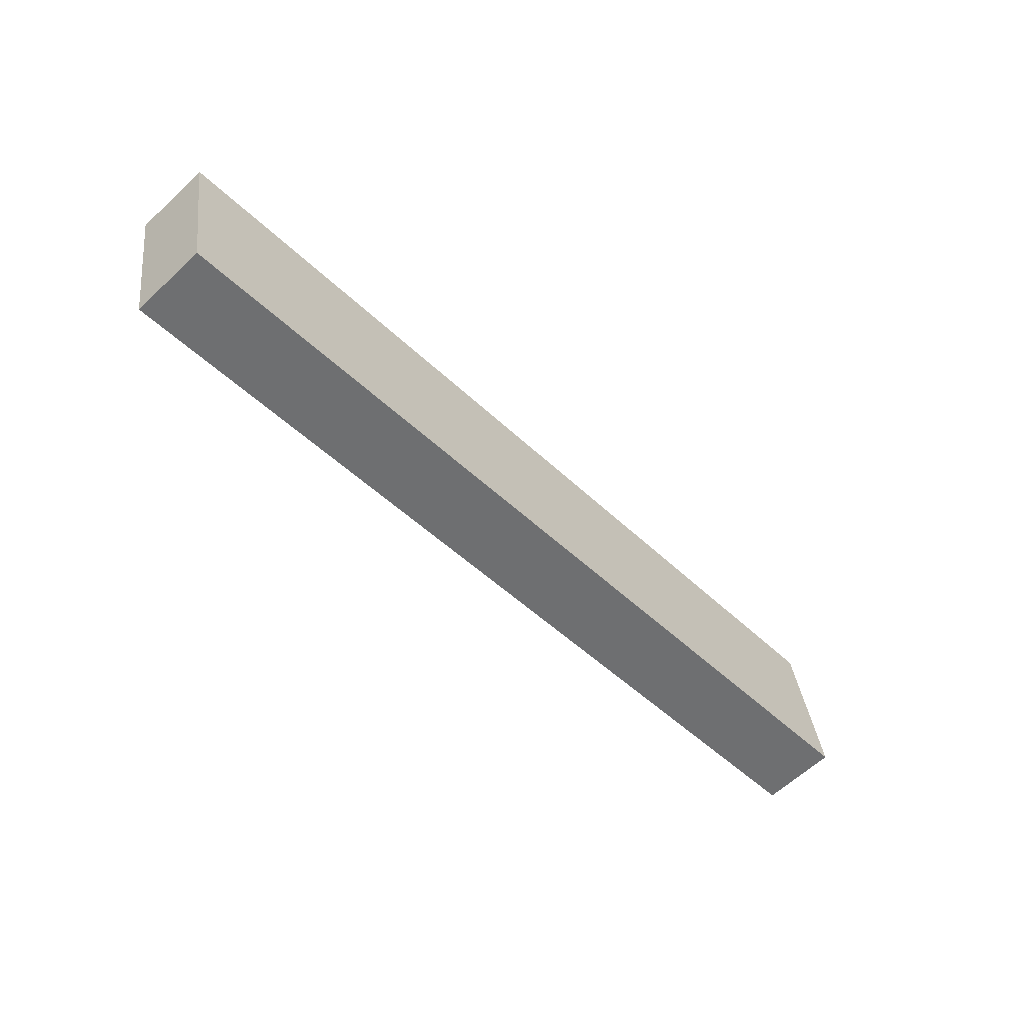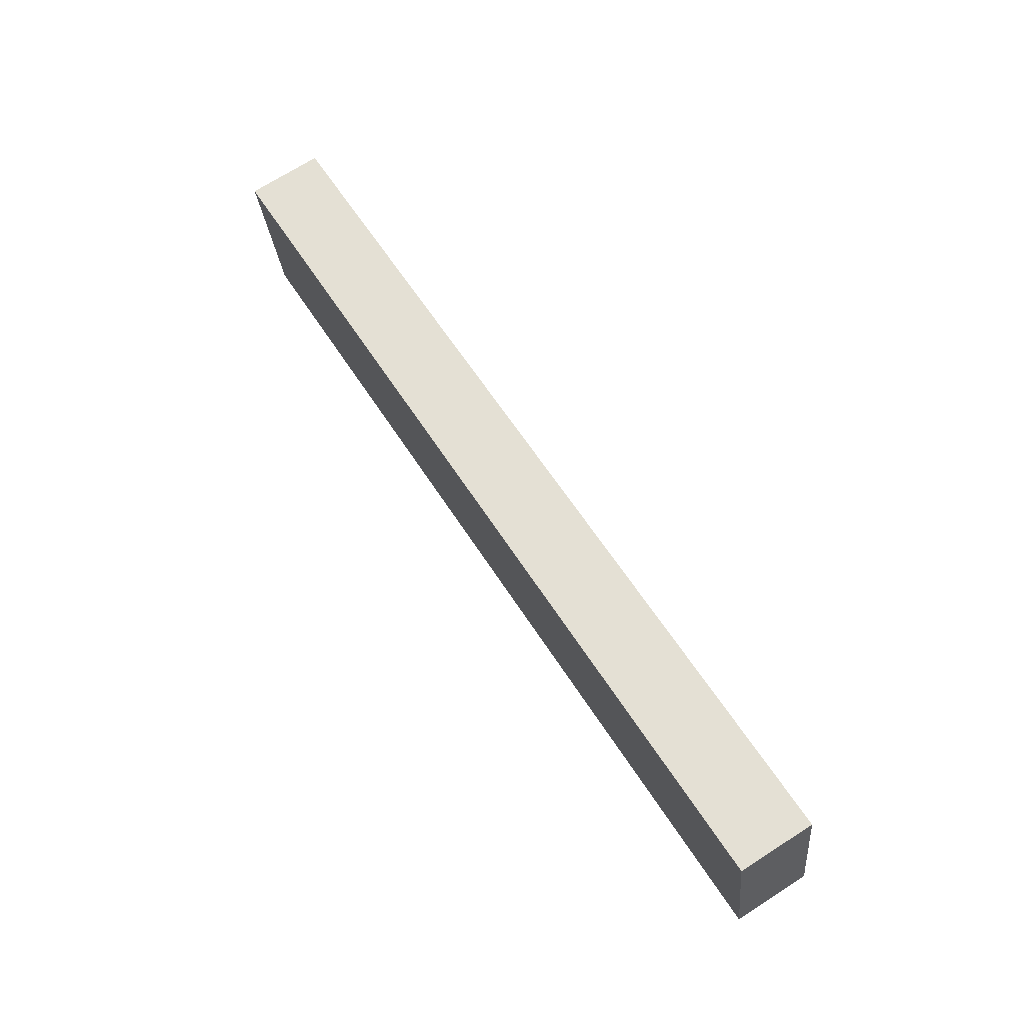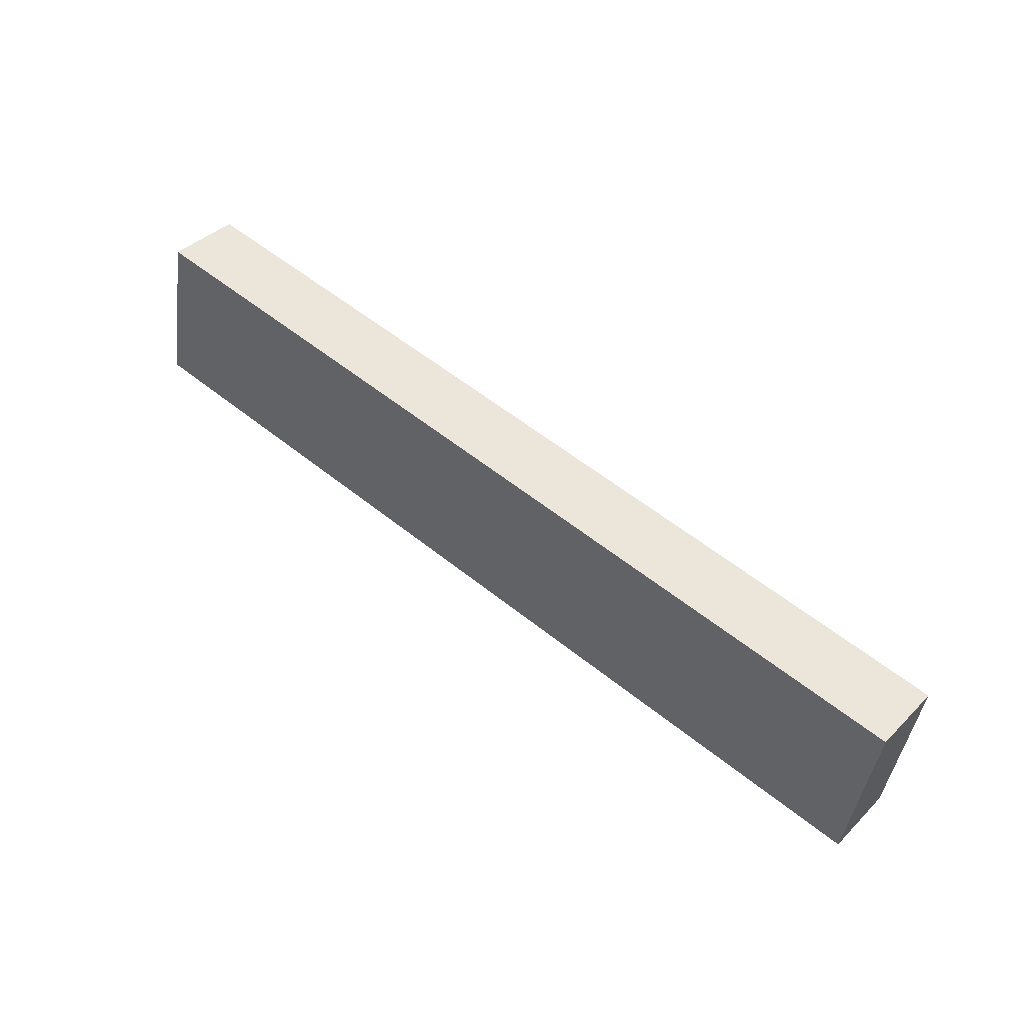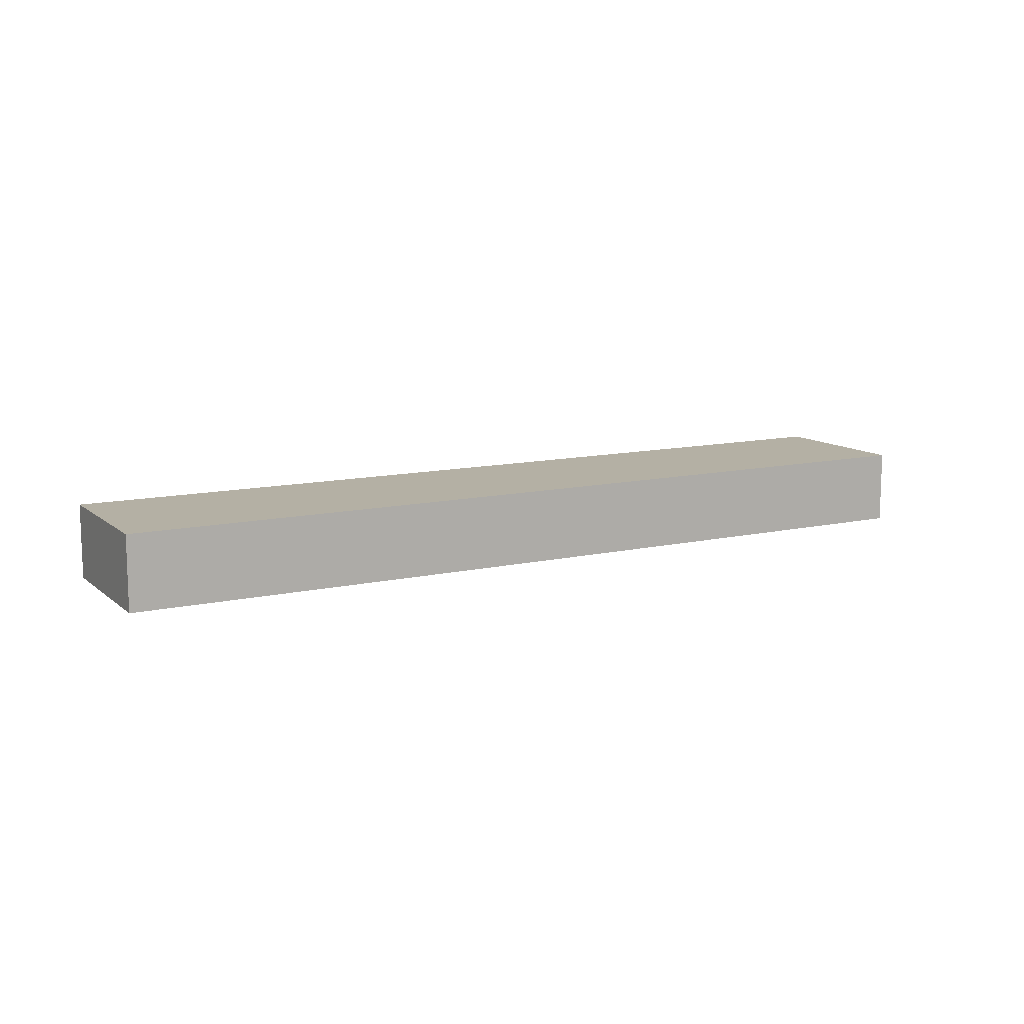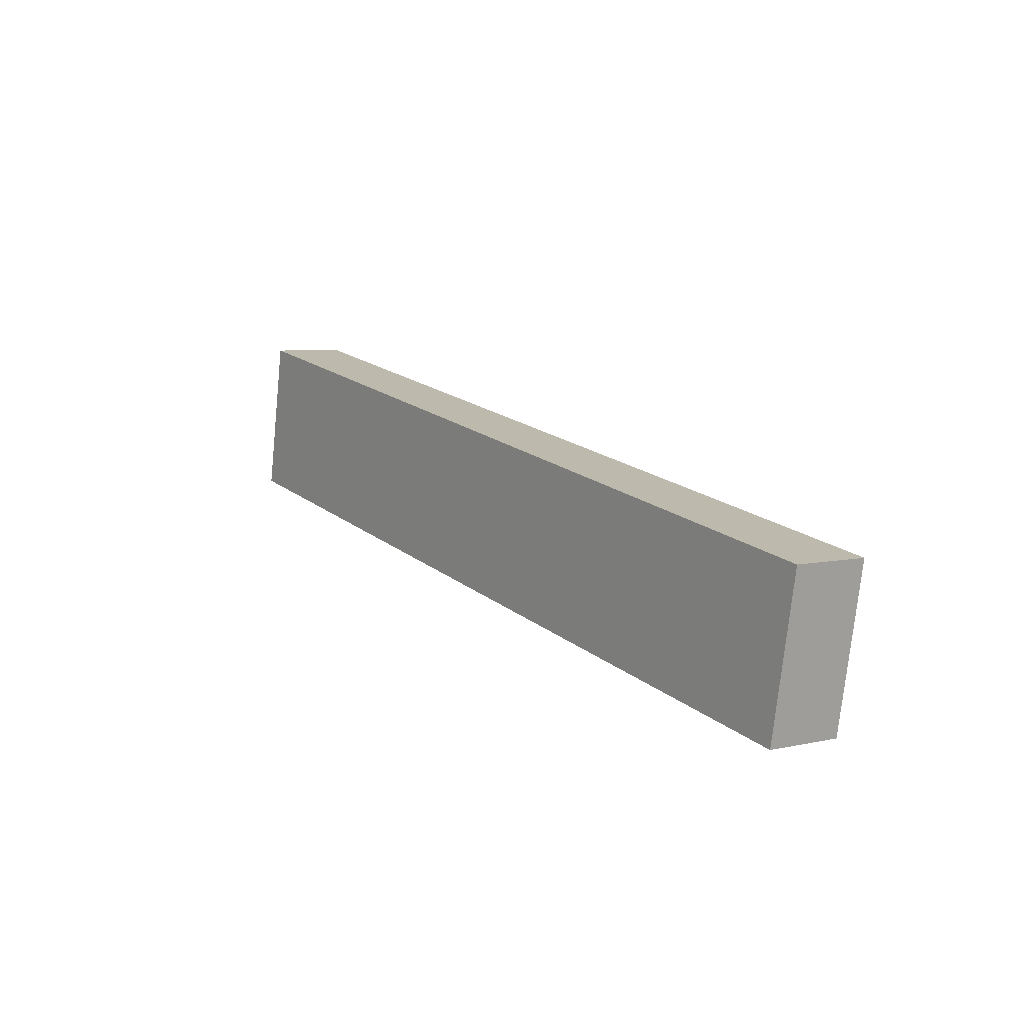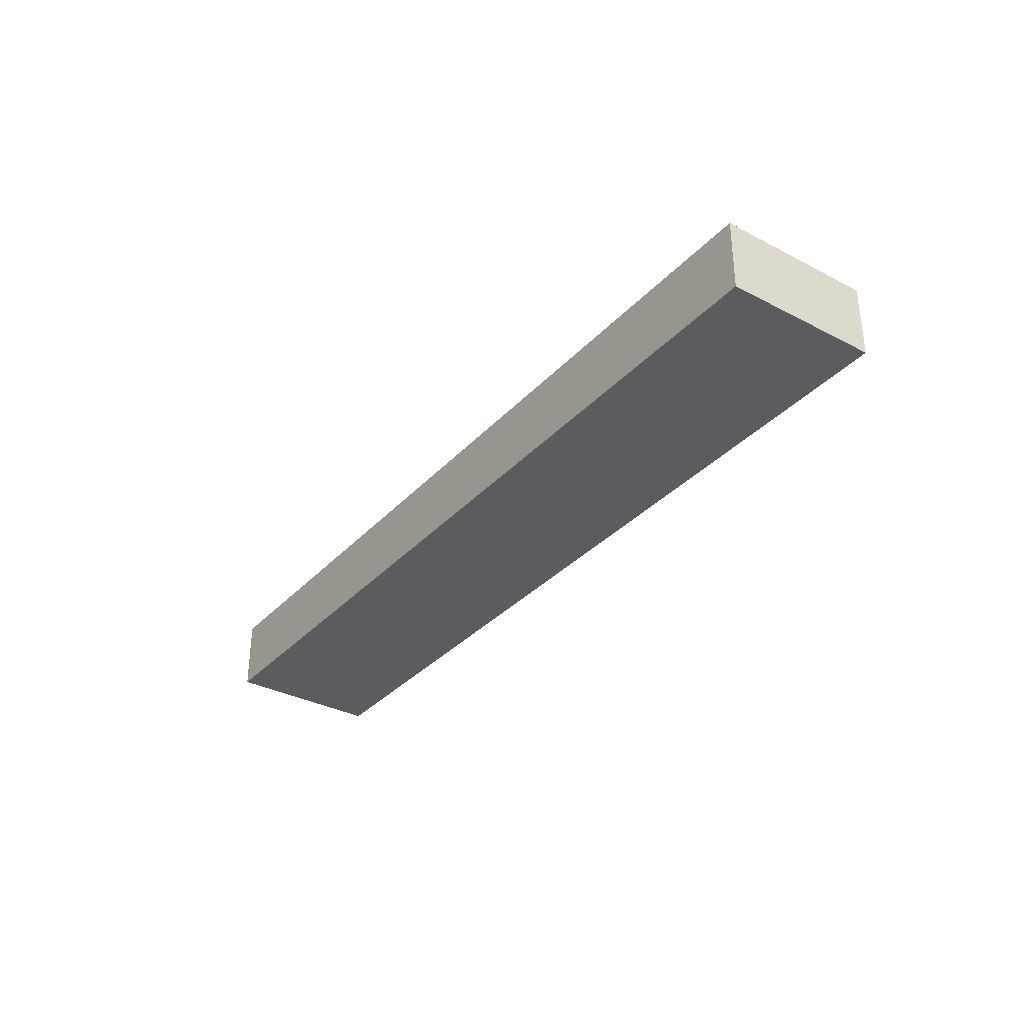
<metadata>
{"format":"obj","ext":"obj","renderer":"f3d","projection":"perspective","resolution":1024,"background":"white","views":[{"elev":-61.6,"azim":-46.4,"up":"+Z"},{"elev":71.3,"azim":57.5,"up":"+Z"},{"elev":39.1,"azim":-140.5,"up":"+Z"},{"elev":11.5,"azim":-39.1,"up":"+Y"},{"elev":5.9,"azim":-124.5,"up":"+Z"},{"elev":-33.7,"azim":44.4,"up":"+Y"}]}
</metadata>
<code>
v  32.51 2.756 5.83
v  1.043 2.756 -5.745
v  5.88e-05 2.756 -8.739e-05
v  33.54 2.756 0.08337
v  32.51 -3.57e-16 5.83
v  0 0 0
v  33.54 -5.11e-18 0.08345
v  1.043 3.518e-16 -5.745
g defaultobject
f 1 2 3
f 2 1 4
f 3 5 1
f 5 3 6
f 1 7 4
f 7 1 5
f 2 7 8
f 7 2 4
f 3 8 6
f 8 3 2
f 8 5 6
f 5 8 7

</code>
